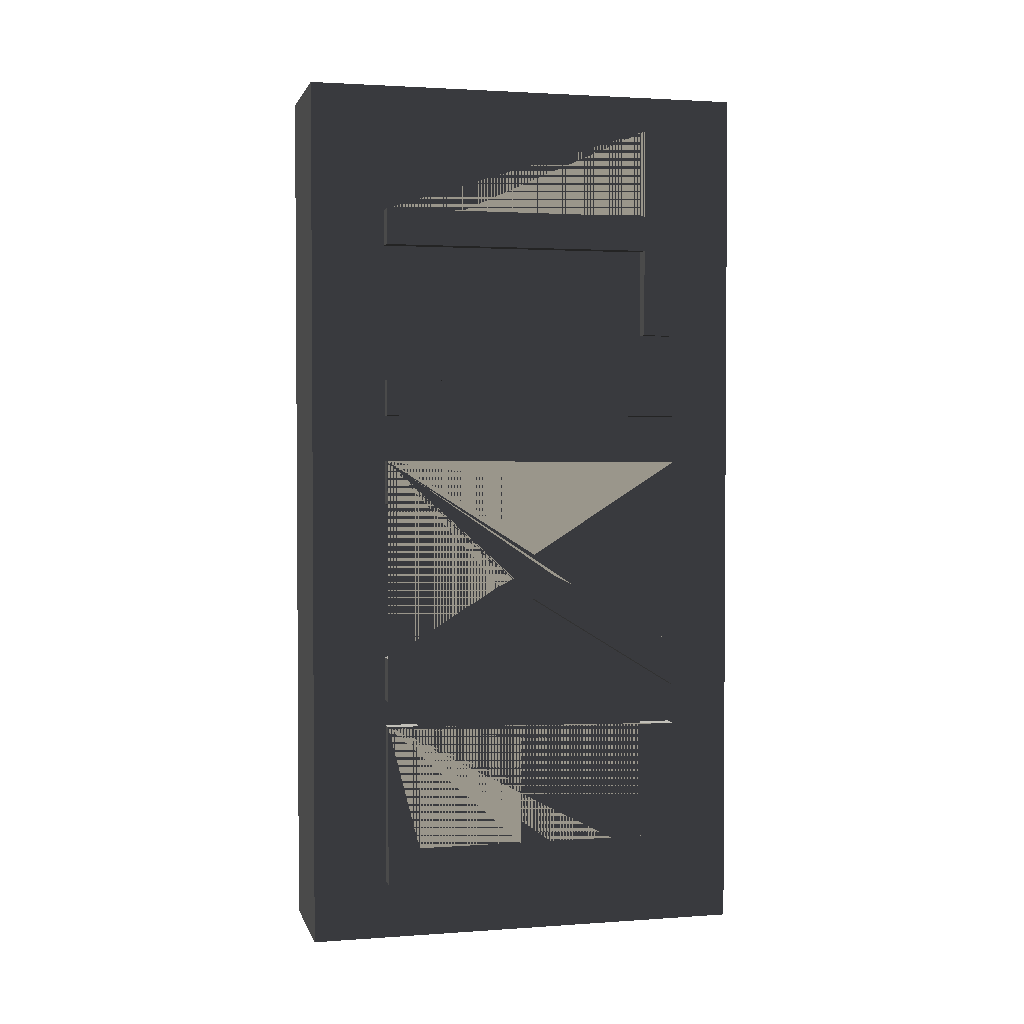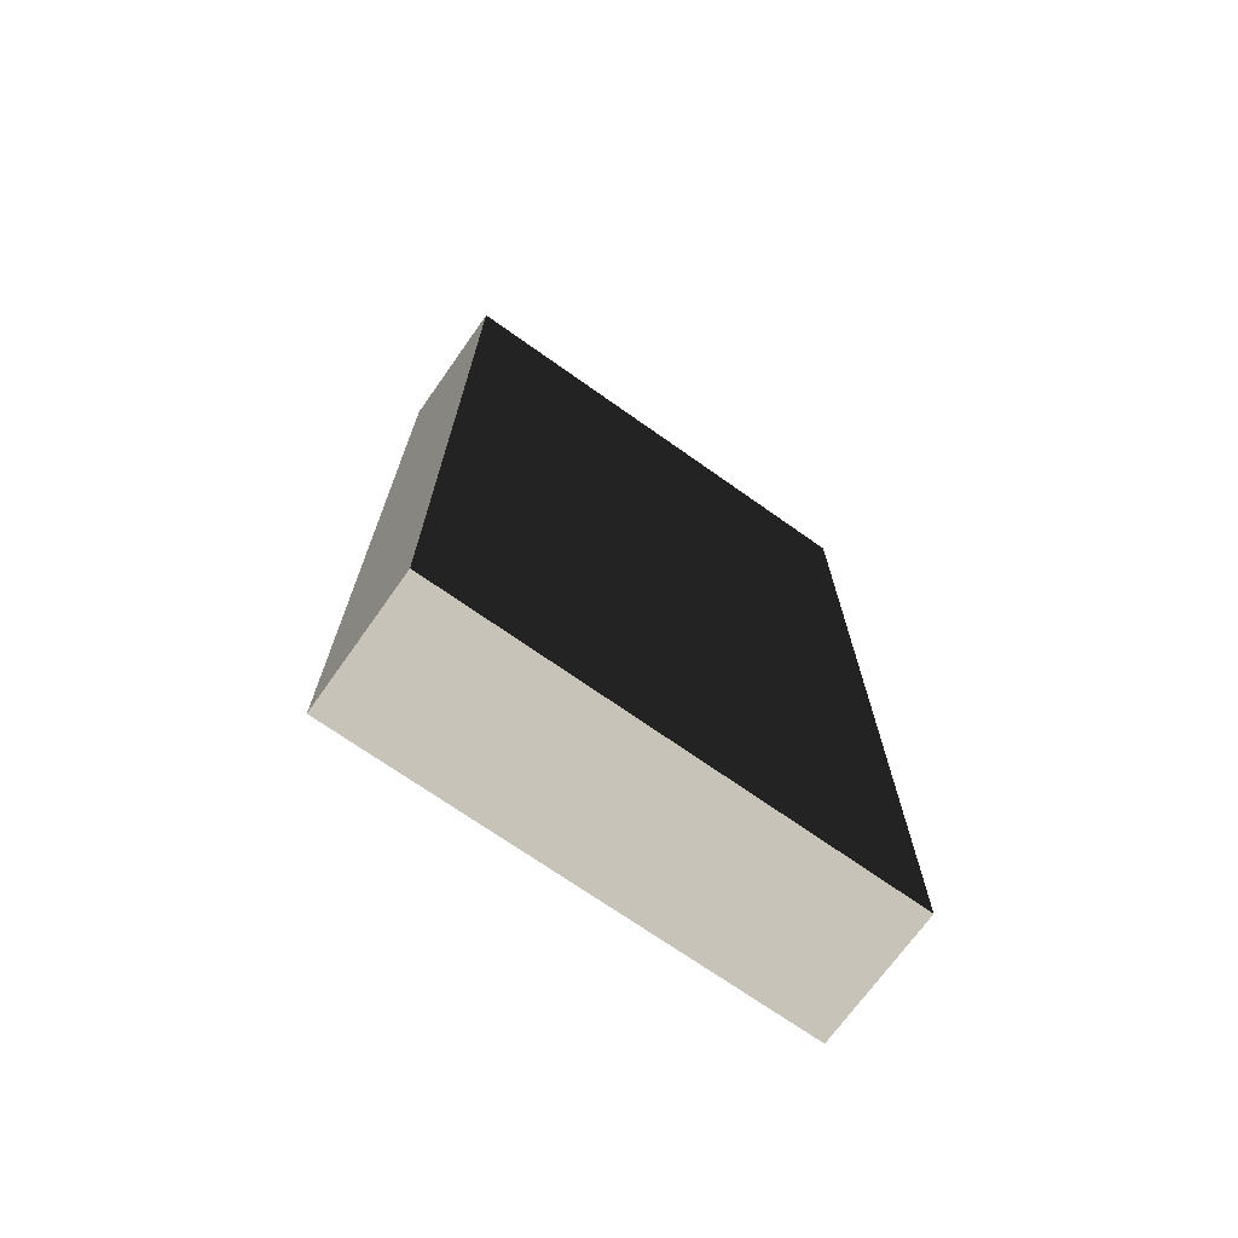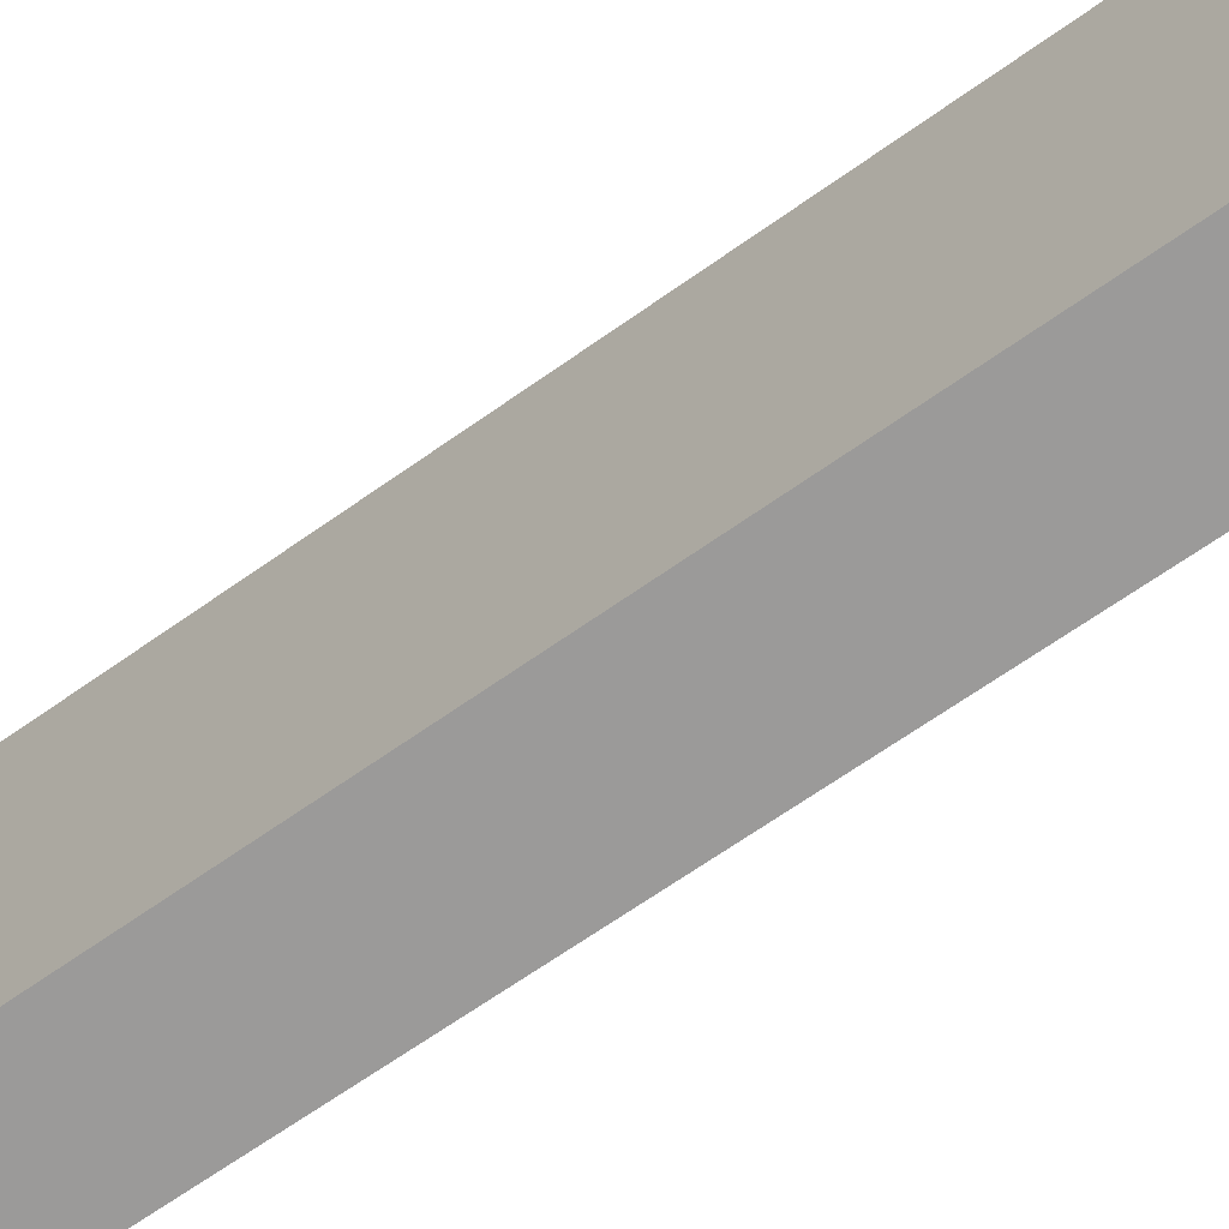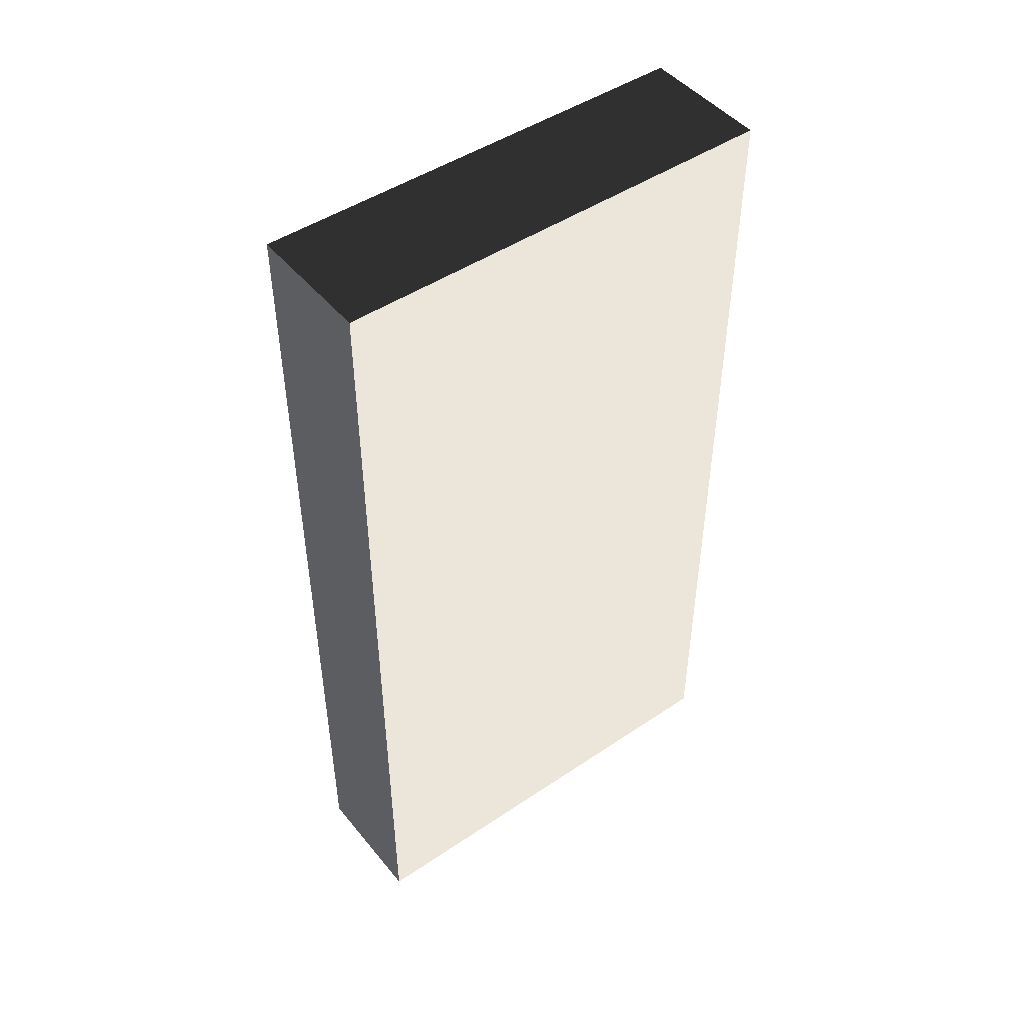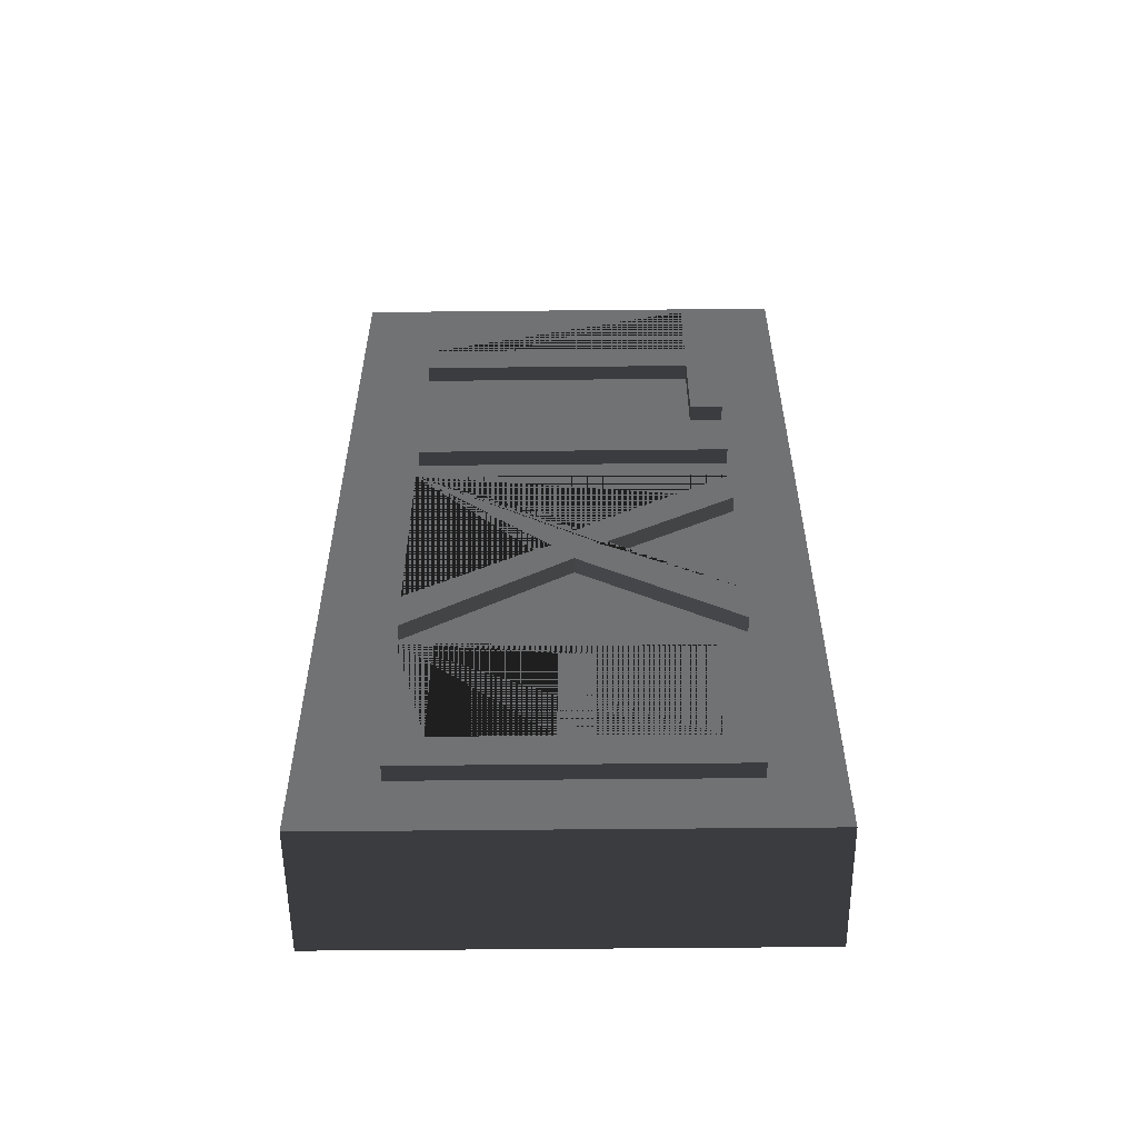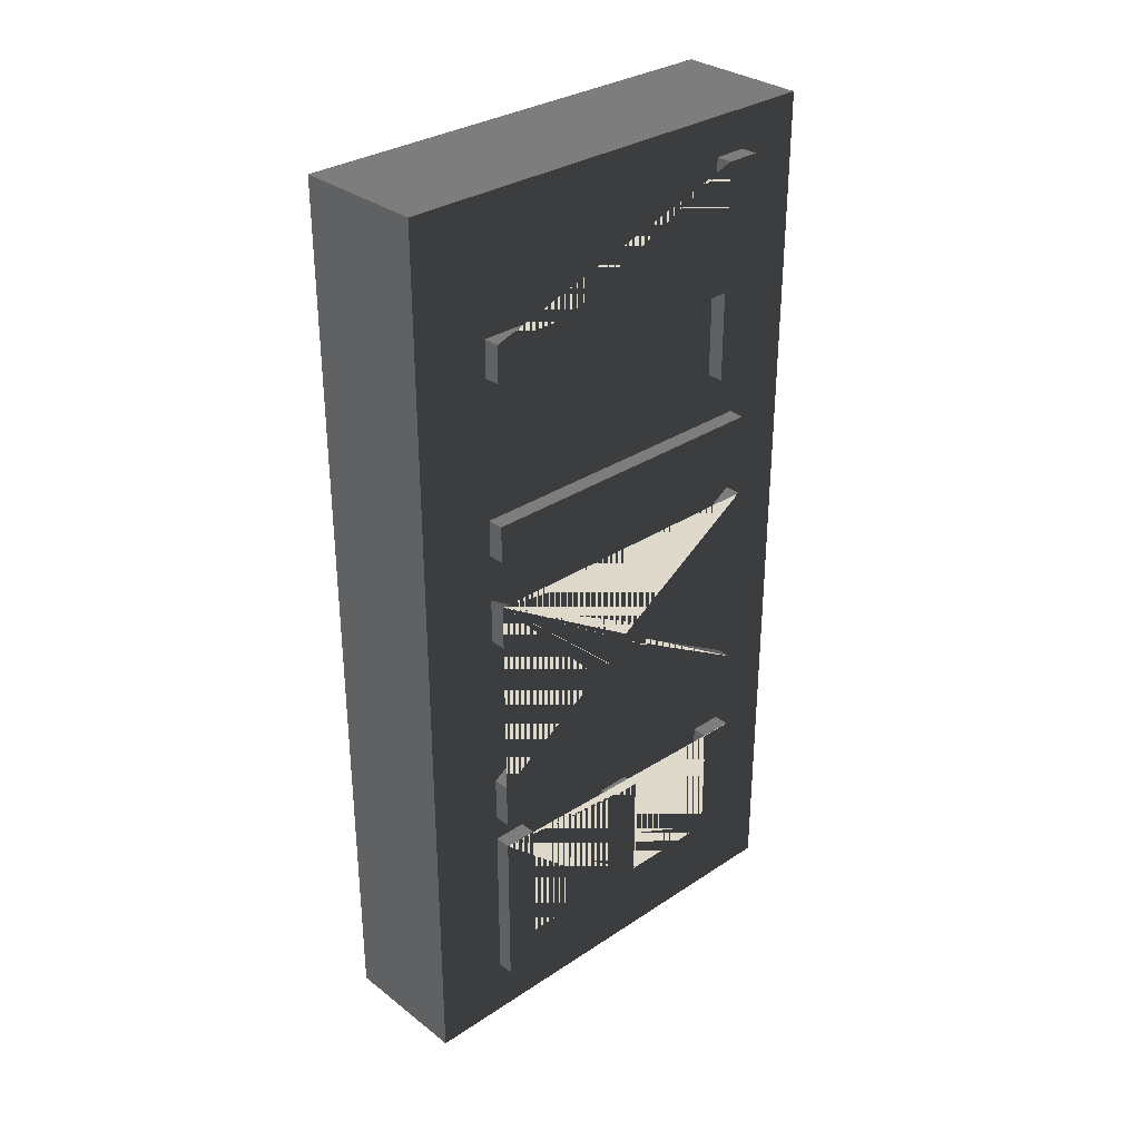
<metadata>
{"format":"obj","ext":"obj","renderer":"f3d","projection":"perspective","resolution":1024,"background":"white","views":[{"elev":2.3,"azim":76.0,"up":"+Z"},{"elev":-70.9,"azim":-125.3,"up":"+Z"},{"elev":-69.5,"azim":-55.1,"up":"+Y"},{"elev":47.3,"azim":-127.2,"up":"+Z"},{"elev":-55.6,"azim":90.6,"up":"+Z"},{"elev":31.7,"azim":47.0,"up":"+Z"}]}
</metadata>
<code>
v 0.775 -4.751 -7.303
v 0.775 9.504 -7.303
v 0.775 -4.751 20.71
v 0.775 9.504 20.71
v -3.333 -4.751 20.71
v -3.333 9.504 20.71
v -3.333 -4.751 -7.303
v -3.333 9.504 -7.303
o Cube
f 1 2 4 3
f 3 4 6 5
f 5 6 8 7
f 7 8 2 1
f 2 8 6 4
f 7 1 3 5
v 1.279 -2.376 -0.2212
v 1.279 -2.376 -5.417
v 1.279 7.427 -5.417
v 1.279 7.427 -0.44
v 1.279 6.387 -0.44
v 1.279 6.387 -4.268
v 1.279 3.127 -4.268
v 1.279 3.127 -0.7271
v 1.279 2.094 -0.7271
v 1.279 2.094 -4.268
v 1.279 -1.337 -4.268
v 1.279 -1.337 -0.2212
v 1.279 -2.376 8.488
v 1.279 -2.376 7.086
v 1.279 1.377 4.831
v 1.279 1.584 4.723
v 1.279 1.862 4.605
v 1.279 1.862 4.578
v 1.279 1.377 4.345
v 1.279 -2.376 2.021
v 1.279 -2.376 0.6128
v 1.279 2.552 3.894
v 1.279 7.427 0.8725
v 1.279 7.427 2.281
v 1.279 3.981 4.284
v 1.279 3.639 4.47
v 1.279 3.298 4.632
v 1.279 3.298 4.66
v 1.279 3.701 4.865
v 1.279 4.009 5.042
v 1.279 7.427 7.127
v 1.279 7.427 8.447
v 1.279 2.566 5.364
v 1.279 -2.376 11.13
v 1.279 -2.376 9.978
v 1.279 7.427 9.978
v 1.279 7.427 11.13
v 1.279 6.387 19.5
v 1.279 6.387 16.67
v 1.279 -2.376 16.67
v 1.279 -2.376 15.52
v 1.279 6.387 15.52
v 1.279 6.387 12.7
v 1.279 7.427 12.7
v 1.279 7.427 19.5
v -0.1208 -2.376 -0.2212
v -0.1208 -2.376 -5.417
v -0.1208 7.427 -5.417
v -0.1208 7.427 -0.44
v -0.1208 6.387 -0.44
v -0.1208 6.387 -4.268
v -0.1208 3.127 -4.268
v -0.1208 3.127 -0.7271
v -0.1208 2.094 -0.7271
v -0.1208 2.094 -4.268
v -0.1208 -1.337 -4.268
v -0.1208 -1.337 -0.2212
v -0.1208 -2.376 8.488
v -0.1208 -2.376 7.086
v -0.1208 1.377 4.831
v -0.1208 1.584 4.723
v -0.1208 1.862 4.605
v -0.1208 1.862 4.578
v -0.1208 1.377 4.345
v -0.1208 -2.376 2.021
v -0.1208 -2.376 0.6128
v -0.1208 2.552 3.894
v -0.1208 7.427 0.8725
v -0.1208 7.427 2.281
v -0.1208 3.981 4.284
v -0.1208 3.639 4.47
v -0.1208 3.298 4.632
v -0.1208 3.298 4.66
v -0.1208 3.701 4.865
v -0.1208 4.009 5.042
v -0.1208 7.427 7.127
v -0.1208 7.427 8.447
v -0.1208 2.566 5.364
v -0.1208 -2.376 11.13
v -0.1208 -2.376 9.978
v -0.1208 7.427 9.978
v -0.1208 7.427 11.13
v -0.1208 6.387 19.5
v -0.1208 6.387 16.67
v -0.1208 -2.376 16.67
v -0.1208 -2.376 15.52
v -0.1208 6.387 15.52
v -0.1208 6.387 12.7
v -0.1208 7.427 12.7
v -0.1208 7.427 19.5
v 1.279 -2.376 -6.702
o EXIT
f 9 54 55 10
f 10 55 56 11
f 11 56 57 12
f 12 57 58 13
f 13 58 59 14
f 14 59 60 15
f 15 60 61 16
f 16 61 62 17
f 17 62 63 18
f 18 63 64 19
f 19 64 65 20
f 20 65 54 9
f 21 66 67 22
f 22 67 68 23
f 23 68 69 24
f 24 69 70 25
f 25 70 71 26
f 26 71 72 27
f 27 72 73 28
f 28 73 74 29
f 29 74 75 30
f 30 75 76 31
f 31 76 77 32
f 32 77 78 33
f 33 78 79 34
f 34 79 80 35
f 35 80 81 36
f 36 81 82 37
f 37 82 83 38
f 38 83 84 39
f 39 84 85 40
f 40 85 86 41
f 41 86 66 21
f 42 87 88 43
f 43 88 89 44
f 44 89 90 45
f 45 90 87 42
f 46 91 92 47
f 47 92 93 48
f 48 93 94 49
f 49 94 95 50
f 50 95 96 51
f 51 96 97 52
f 52 97 98 53
f 53 98 91 46
f 9 10 11 12 13 14 15 16 17 18 19 20
f 21 22 23 24 25 26 27 28 29 30 31 32 33 34 35 36 37 38 39 40 41
f 42 43 44 45
f 46 47 48 49 50 51 52 53
f 54 65 64 63 62 61 60 59 58 57 56 55
f 66 86 85 84 83 82 81 80 79 78 77 76 75 74 73 72 71 70 69 68 67
f 87 90 89 88
f 91 98 97 96 95 94 93 92

</code>
